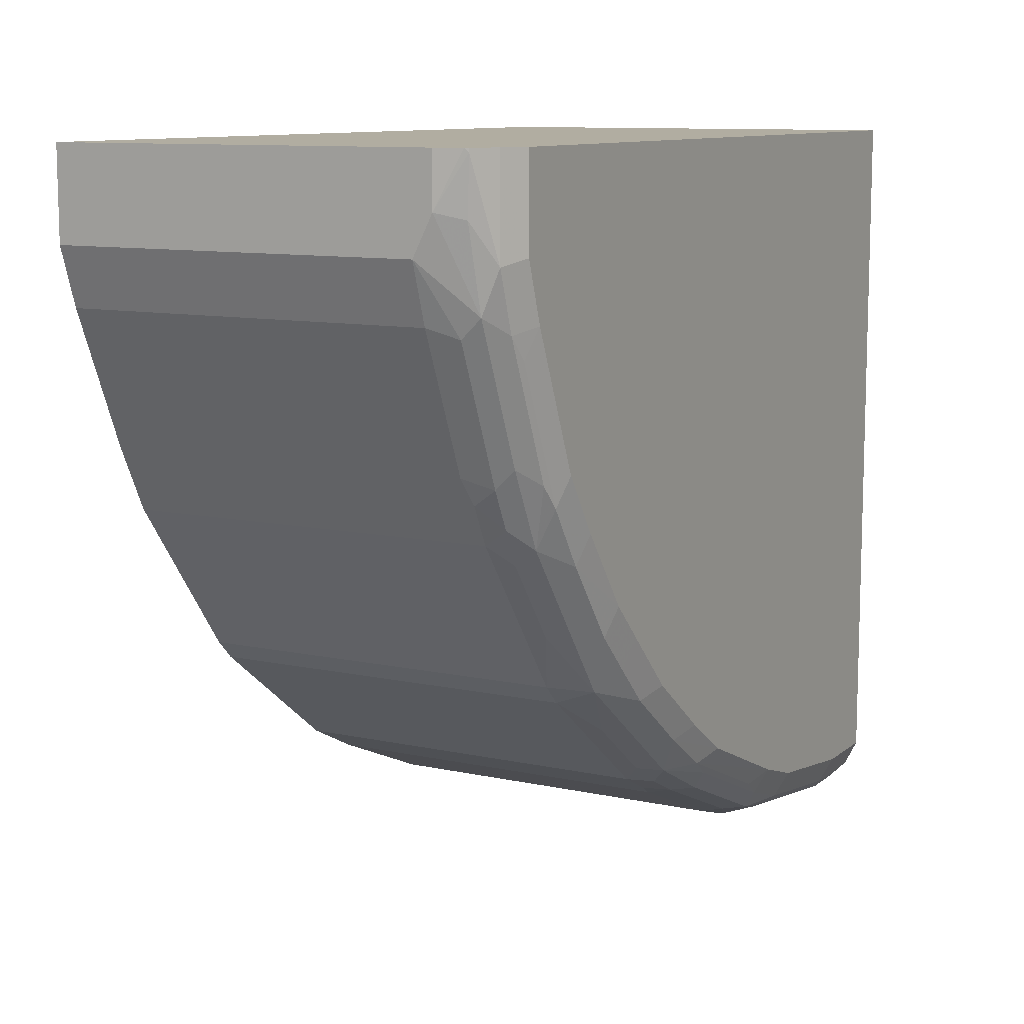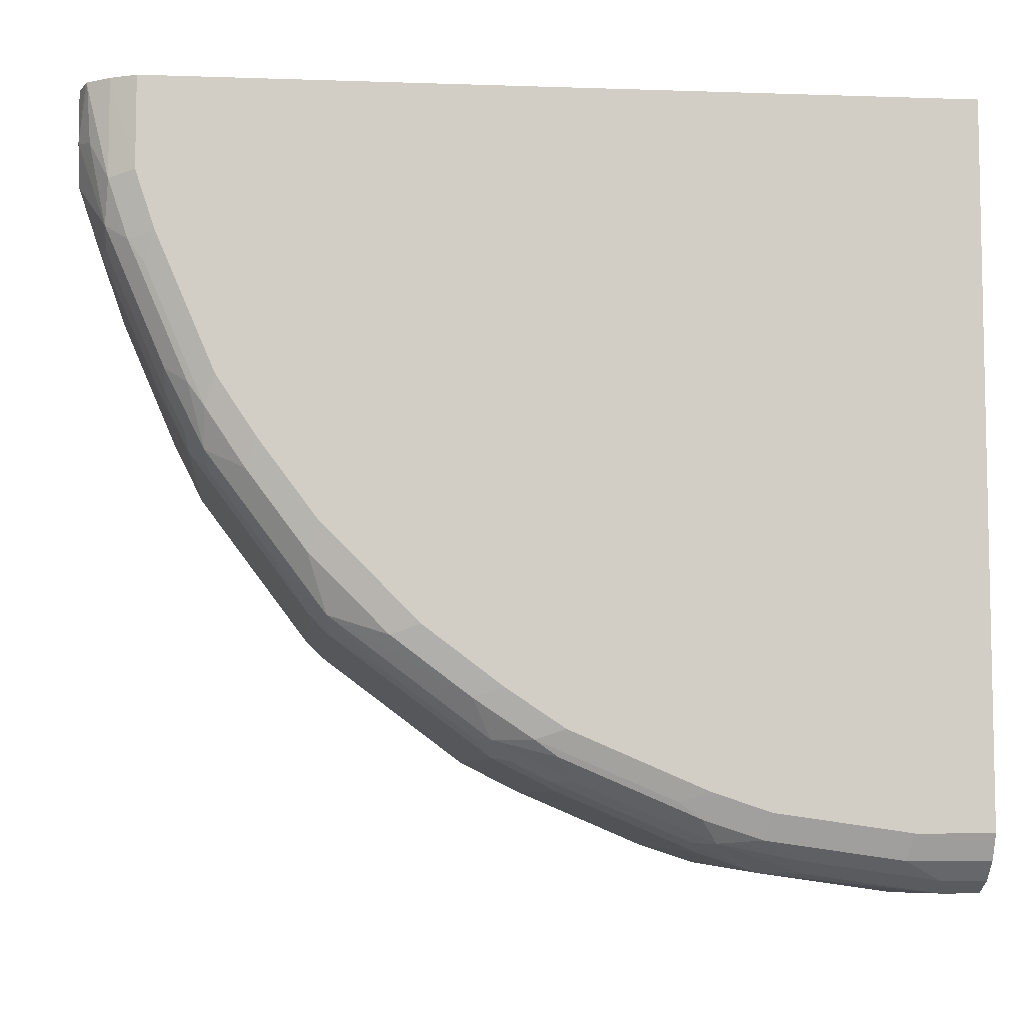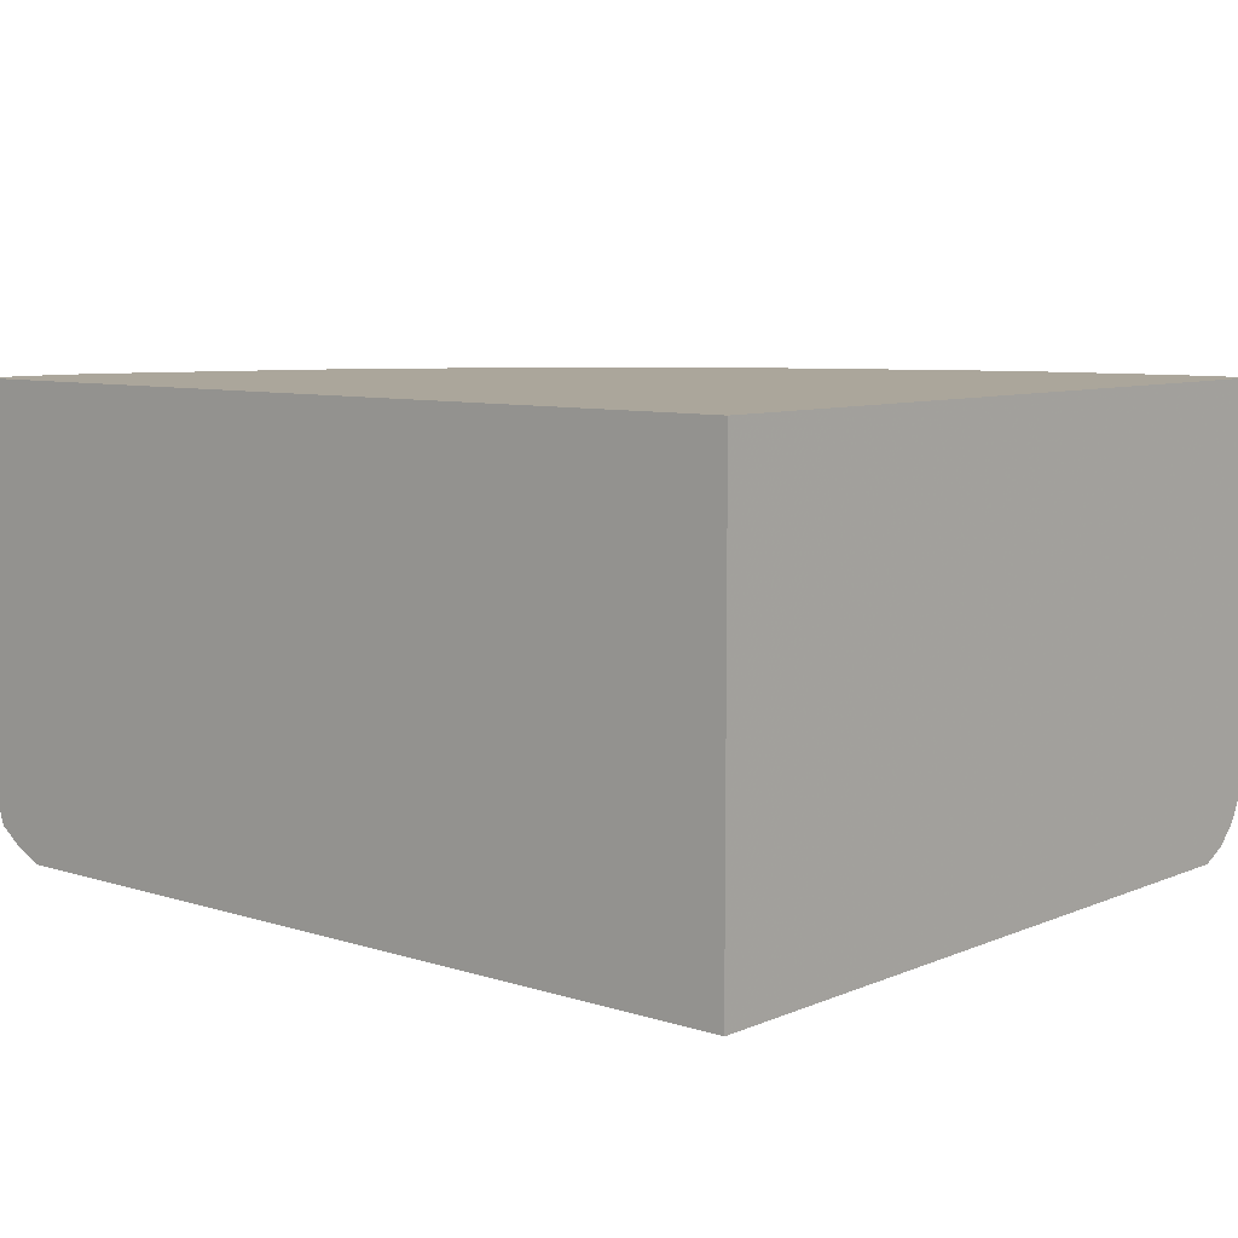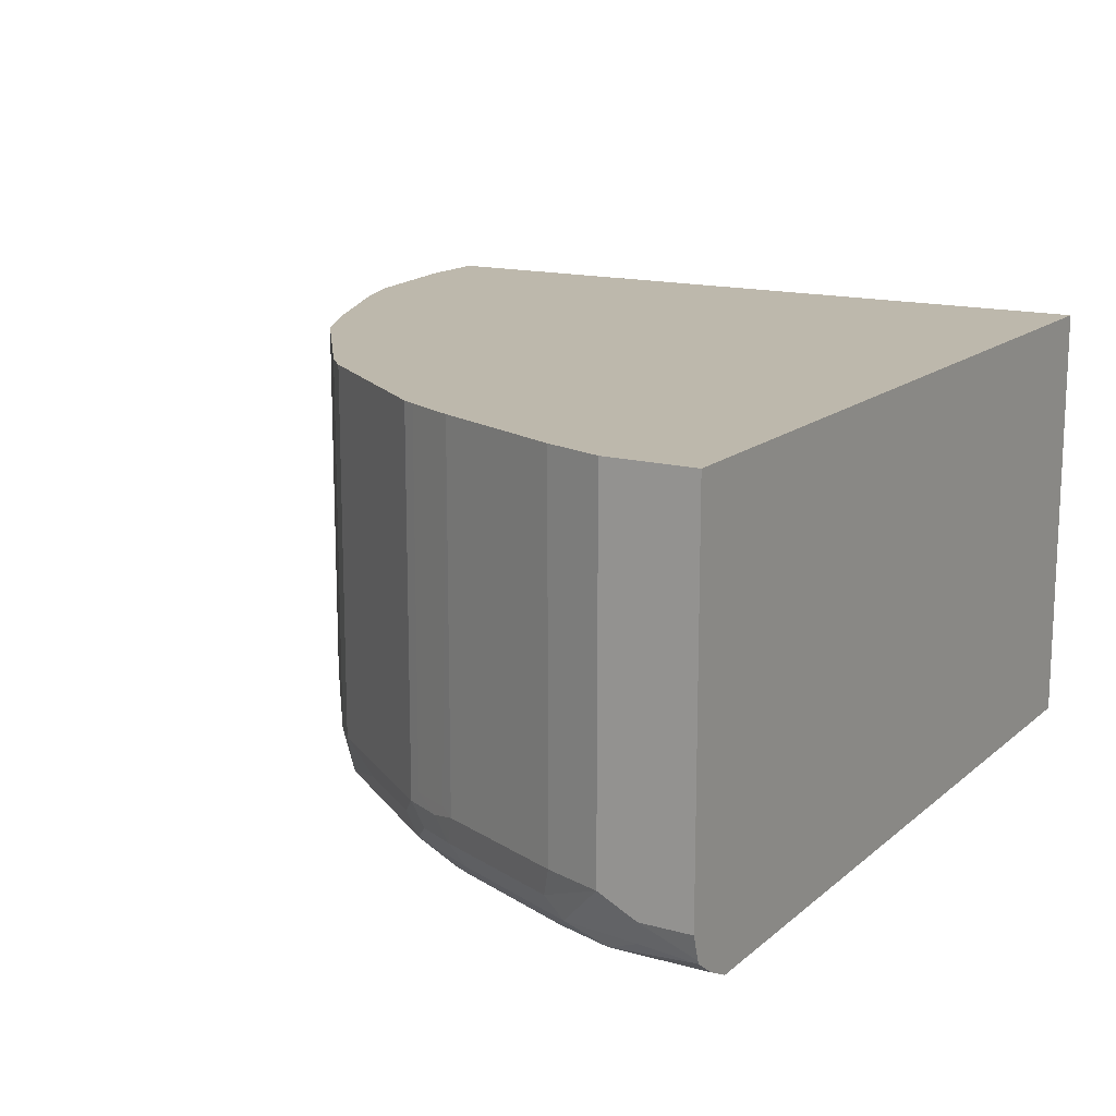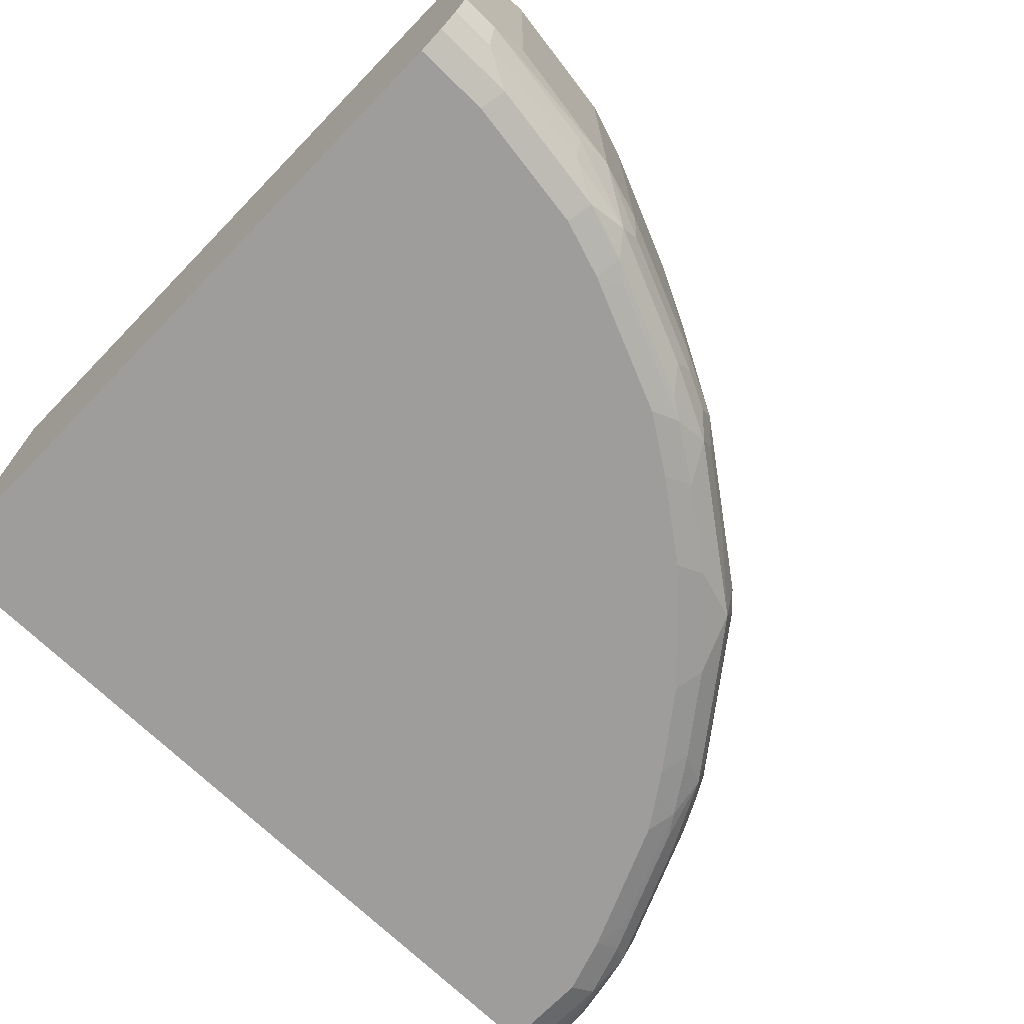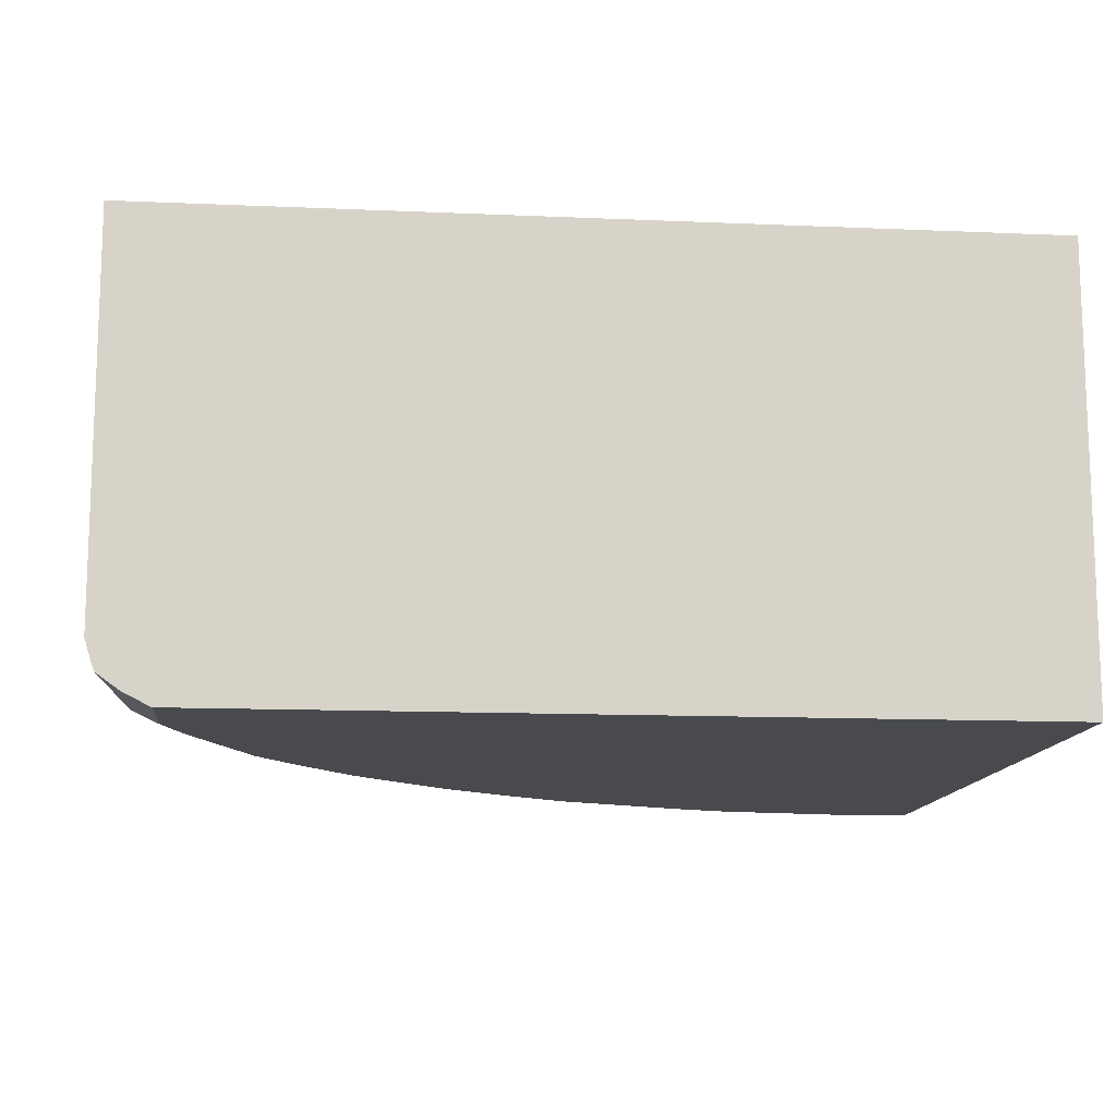
<metadata>
{"format":"obj","ext":"obj","renderer":"f3d","projection":"perspective","resolution":1024,"background":"white","views":[{"elev":10.4,"azim":-61.3,"up":"+Z"},{"elev":-6.9,"azim":-5.6,"up":"+Z"},{"elev":7.9,"azim":41.1,"up":"+Y"},{"elev":14.9,"azim":-59.5,"up":"+Y"},{"elev":-70.6,"azim":135.8,"up":"+Y"},{"elev":-12.8,"azim":-5.7,"up":"+Y"}]}
</metadata>
<code>
v -0.082 -0.1844 -0.9426
v -0.082 0.1845 -0.9426
v -0.04103 -0.2254 -0.9426
v -0.2254 -0.2049 -0.9221
v -0.0002415 0.1845 -0.9426
v -0.2254 0.1845 -0.9221
v -0.0002415 -0.2254 -0.9426
v -0.0002415 -0.2256 -0.9425
v -0.04789 -0.2527 -0.9289
v -0.1913 -0.2527 -0.9084
v -0.1844 -0.2254 -0.9221
v -0.246 -0.2459 -0.9016
v -0.2767 -0.2561 -0.8913
v -0.2972 -0.2356 -0.8913
v -0.287 -0.2049 -0.9016
v -0.2257 0.1845 -0.922
v -0.0002415 0.1845 -0.8198
v -0.0002415 -0.246 -0.9323
v -0.0002415 -0.2527 -0.9289
v -0.08886 -0.2732 -0.9084
v -0.2323 -0.2732 -0.8879
v -0.2937 -0.2732 -0.8674
v -0.4202 -0.2561 -0.8299
v -0.4406 -0.2356 -0.8299
v -0.287 0.1845 -0.9016
v -0.4304 -0.2049 -0.8401
v -0.0002415 0.1844 -0.1292
v -0.7996 0.1845 -0.1292
v -0.0002415 -0.2732 -0.9084
v -0.0002415 -0.2765 -0.9018
v -0.082 -0.2869 -0.8811
v -0.2254 -0.2869 -0.8606
v -0.287 -0.2869 -0.8401
v -0.3176 -0.2766 -0.8503
v -0.4372 -0.2732 -0.806
v -0.4611 -0.2561 -0.8094
v -0.4815 -0.2356 -0.8094
v -0.4577 -0.2117 -0.8264
v -0.4304 0.1845 -0.8401
v -0.4508 0.1845 -0.8299
v -0.485 -0.1981 -0.8128
v -0.0002415 -0.2869 -0.1292
v -0.9221 0.1845 -0.1292
v -0.0002415 -0.2869 -0.8811
v -0.4304 -0.2869 -0.7787
v -0.4611 -0.2766 -0.7889
v -0.502 -0.2561 -0.7889
v -0.4986 -0.2117 -0.806
v -0.485 0.1845 -0.8128
v -0.8606 -0.2869 -0.1292
v -0.9221 0.1845 -0.2255
v -0.9221 -0.2254 -0.1292
v -0.4917 -0.2869 -0.7377
v -0.5225 -0.2766 -0.7479
v -0.5191 -0.2322 -0.7854
v -0.6659 -0.2561 -0.6659
v -0.4986 0.1845 -0.806
v -0.6625 -0.2117 -0.683
v -0.888 -0.2733 -0.1292
v -0.8606 -0.2869 -0.2255
v -0.9221 -0.2049 -0.2255
v -0.9015 0.1845 -0.2869
v -0.9221 -0.2254 -0.1845
v -0.9138 -0.2521 -0.1292
v -0.5737 -0.2869 -0.6762
v -0.6044 -0.2766 -0.6864
v -0.601 -0.2322 -0.724
v -0.683 -0.2117 -0.6625
v -0.6454 -0.2766 -0.6455
v -0.6864 -0.2766 -0.6045
v -0.7478 -0.2766 -0.5226
v -0.7889 -0.2561 -0.5021
v -0.7855 -0.2322 -0.5192
v -0.724 -0.2322 -0.601
v -0.6625 0.1845 -0.683
v -0.9118 -0.2561 -0.1292
v -0.9118 -0.2561 -0.1333
v -0.8879 -0.2732 -0.2322
v -0.8674 -0.2732 -0.2938
v -0.8401 -0.2869 -0.2869
v -0.9015 -0.2049 -0.2869
v -0.8913 -0.2356 -0.2971
v -0.8913 -0.2561 -0.2767
v -0.84 0.1845 -0.4306
v -0.9084 -0.2527 -0.1913
v -0.5942 -0.2869 -0.6557
v -0.683 0.1845 -0.6625
v -0.7445 -0.2117 -0.5806
v -0.6352 -0.2869 -0.6147
v -0.6762 -0.2869 -0.5737
v -0.7376 -0.2869 -0.4918
v -0.7889 -0.2766 -0.4611
v -0.806 -0.2732 -0.4372
v -0.8299 -0.2561 -0.4201
v -0.8094 -0.2356 -0.4816
v -0.806 -0.2117 -0.4986
v -0.8504 -0.2766 -0.3177
v -0.7786 -0.2869 -0.4303
v -0.8401 -0.2049 -0.4303
v -0.8299 -0.2356 -0.4406
v -0.8333 0.1845 -0.444
v -0.8333 -0.1981 -0.444
v -0.7445 0.1845 -0.5806
v -0.8264 -0.2117 -0.4577
v -0.8128 -0.1981 -0.485
v -0.806 0.1845 -0.4986
v -0.8128 0.1845 -0.485
f 56 70 71
f 56 71 72
f 56 69 70
f 61 83 63
f 56 58 67
f 56 68 58
f 54 66 56
f 54 65 66
f 56 66 69
f 56 72 73
f 59 77 78
f 56 74 68
f 58 68 87
f 58 87 75
f 59 76 77
f 59 78 60
f 60 78 79
f 60 79 80
f 61 81 82
f 53 65 54
f 61 82 83
f 62 84 81
f 56 73 74
f 52 63 64
f 43 61 63
f 51 62 81
f 35 46 47
f 35 47 36
f 63 83 85
f 36 47 37
f 37 47 55
f 37 55 48
f 38 48 41
f 40 41 49
f 41 48 57
f 41 57 49
f 43 51 61
f 43 63 52
f 45 53 54
f 45 54 46
f 46 54 47
f 47 54 56
f 47 56 67
f 47 67 55
f 48 55 67
f 48 67 58
f 48 58 75
f 48 75 57
f 50 59 60
f 51 81 61
f 63 85 77
f 81 100 82
f 64 77 76
f 80 97 92
f 80 92 98
f 81 84 99
f 81 99 100
f 82 100 94
f 82 94 83
f 84 101 102
f 84 102 99
f 88 96 106
f 88 106 103
f 91 98 92
f 94 100 95
f 95 100 104
f 95 104 96
f 96 105 107
f 96 107 106
f 96 104 105
f 99 102 104
f 99 104 100
f 101 107 105
f 101 105 102
f 33 46 34
f 102 105 104
f 79 92 97
f 63 77 64
f 79 93 92
f 79 83 94
f 65 86 66
f 66 86 89
f 66 89 69
f 68 74 88
f 68 88 103
f 68 103 87
f 69 89 90
f 69 90 70
f 70 90 71
f 71 91 92
f 71 92 72
f 71 90 91
f 72 92 93
f 72 93 94
f 72 94 95
f 72 95 73
f 73 95 96
f 73 96 88
f 73 88 74
f 77 85 78
f 78 85 83
f 78 83 79
f 79 97 80
f 79 94 93
f 33 45 46
f 20 32 21
f 31 45 33
f 3 9 10
f 3 10 11
f 3 11 4
f 4 12 13
f 4 13 14
f 4 14 15
f 4 15 16
f 4 16 6
f 4 11 12
f 5 17 27
f 3 8 9
f 5 27 42
f 5 44 30
f 5 30 29
f 5 29 19
f 5 19 18
f 5 18 8
f 5 8 7
f 8 18 9
f 9 18 19
f 9 19 29
f 9 29 20
f 5 42 44
f 3 7 8
f 2 17 5
f 2 28 17
f 1 2 5
f 1 5 7
f 1 7 3
f 1 3 4
f 1 4 6
f 1 6 2
f 2 6 16
f 2 16 25
f 2 25 39
f 2 39 40
f 2 40 49
f 2 49 57
f 2 57 75
f 2 75 87
f 2 87 103
f 2 103 106
f 2 106 107
f 31 33 32
f 2 101 84
f 2 84 62
f 2 62 51
f 2 51 43
f 2 43 28
f 9 20 10
f 10 20 21
f 2 107 101
f 10 13 12
f 26 38 41
f 26 41 40
f 27 28 43
f 27 43 52
f 27 52 64
f 27 64 76
f 27 76 59
f 27 59 50
f 27 50 42
f 30 44 31
f 26 40 39
f 31 44 42
f 31 50 60
f 31 80 98
f 31 98 91
f 31 91 90
f 31 90 89
f 31 89 86
f 31 86 65
f 31 65 53
f 31 53 45
f 10 21 13
f 31 42 50
f 24 38 26
f 31 60 80
f 24 37 48
f 10 12 11
f 24 48 38
f 13 21 22
f 13 22 35
f 13 35 23
f 13 23 24
f 14 24 15
f 15 25 16
f 15 24 26
f 15 26 39
f 15 39 25
f 13 24 14
f 20 29 30
f 23 36 24
f 17 28 27
f 23 35 36
f 22 46 35
f 24 36 37
f 22 33 34
f 22 34 46
f 21 33 22
f 21 32 33
f 20 31 32
f 20 30 31

</code>
